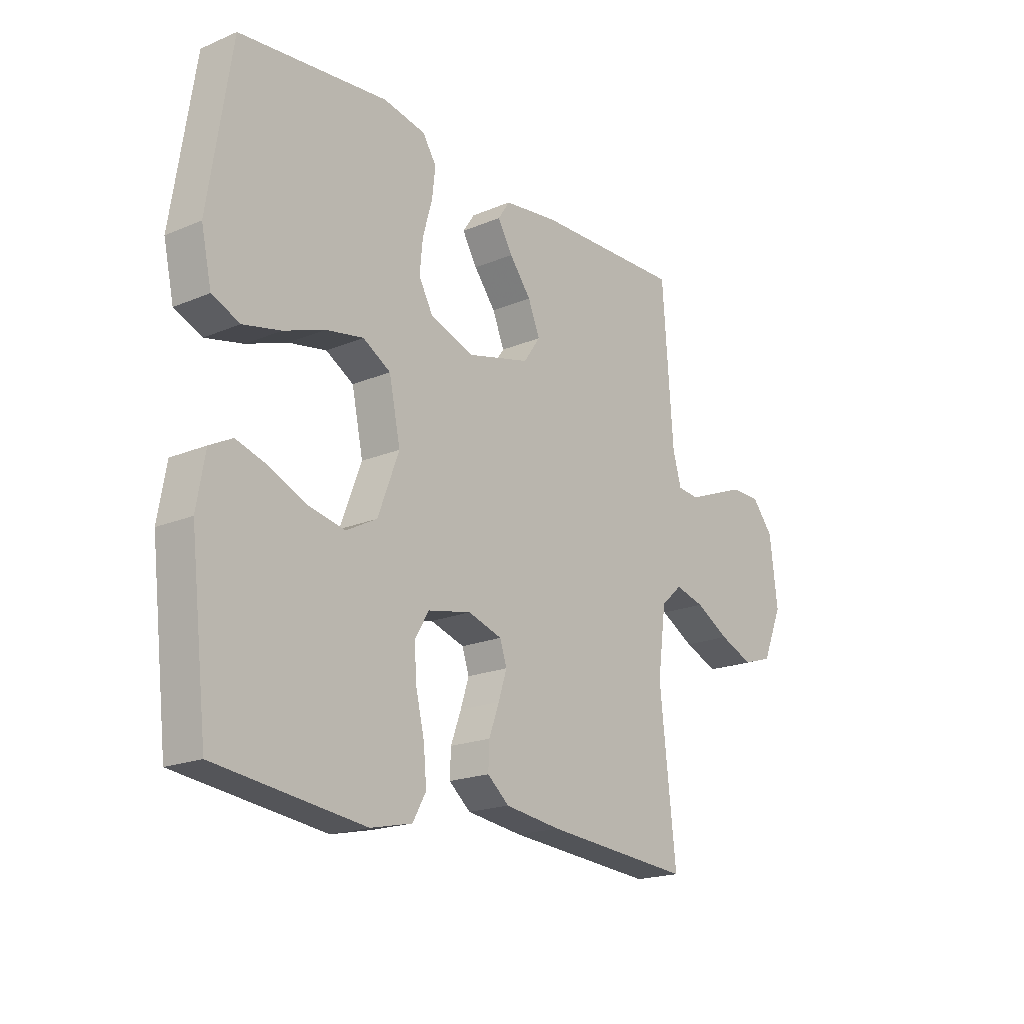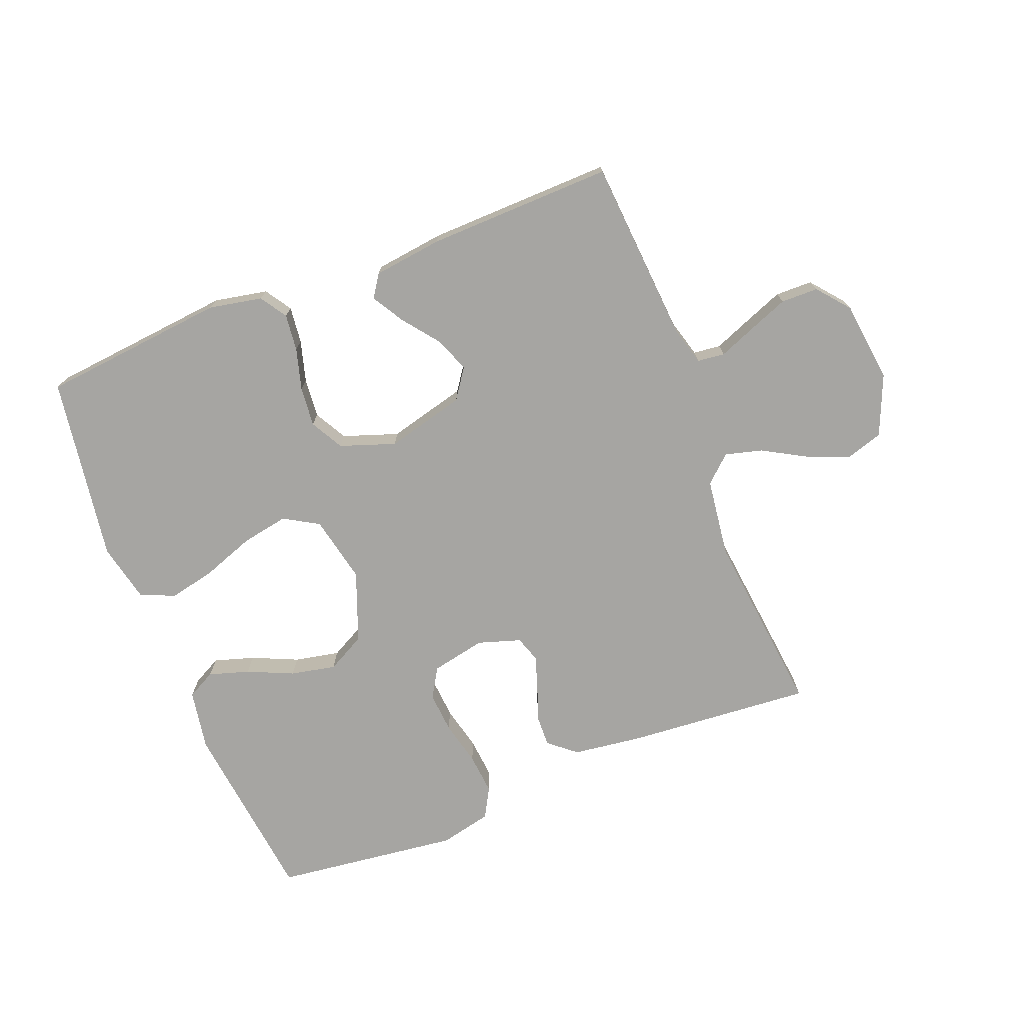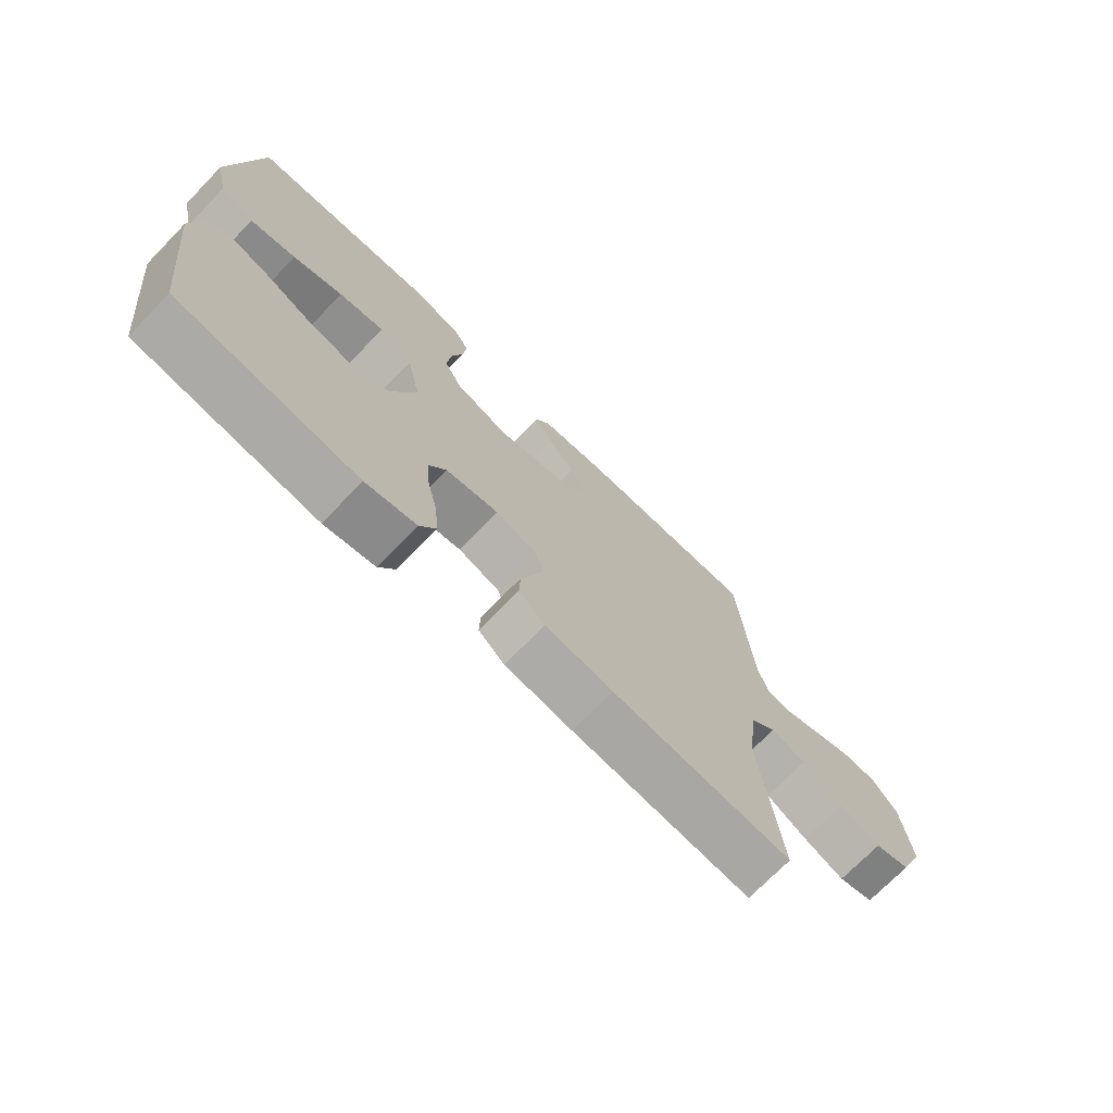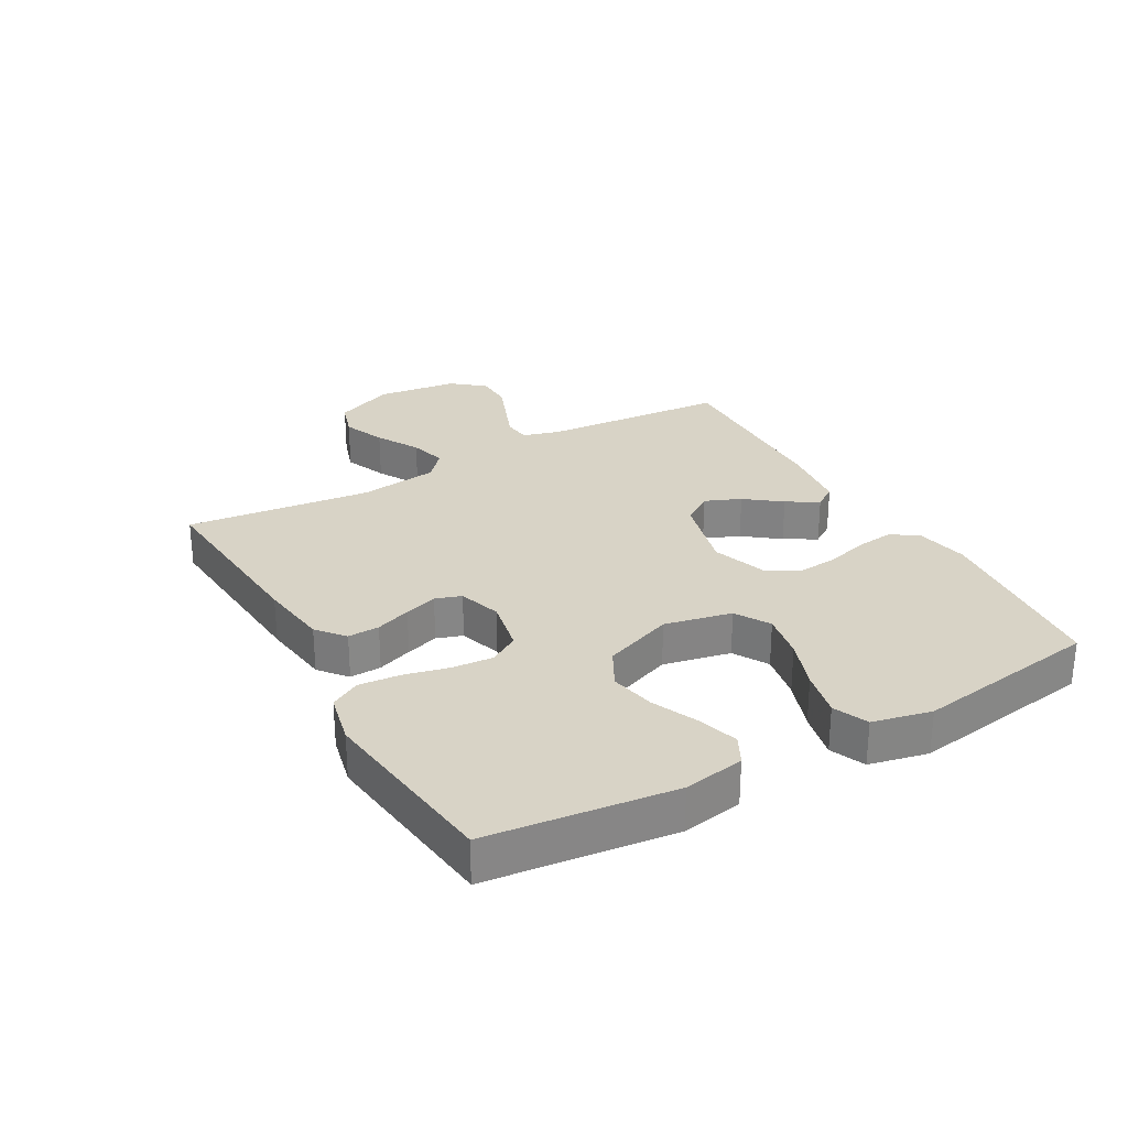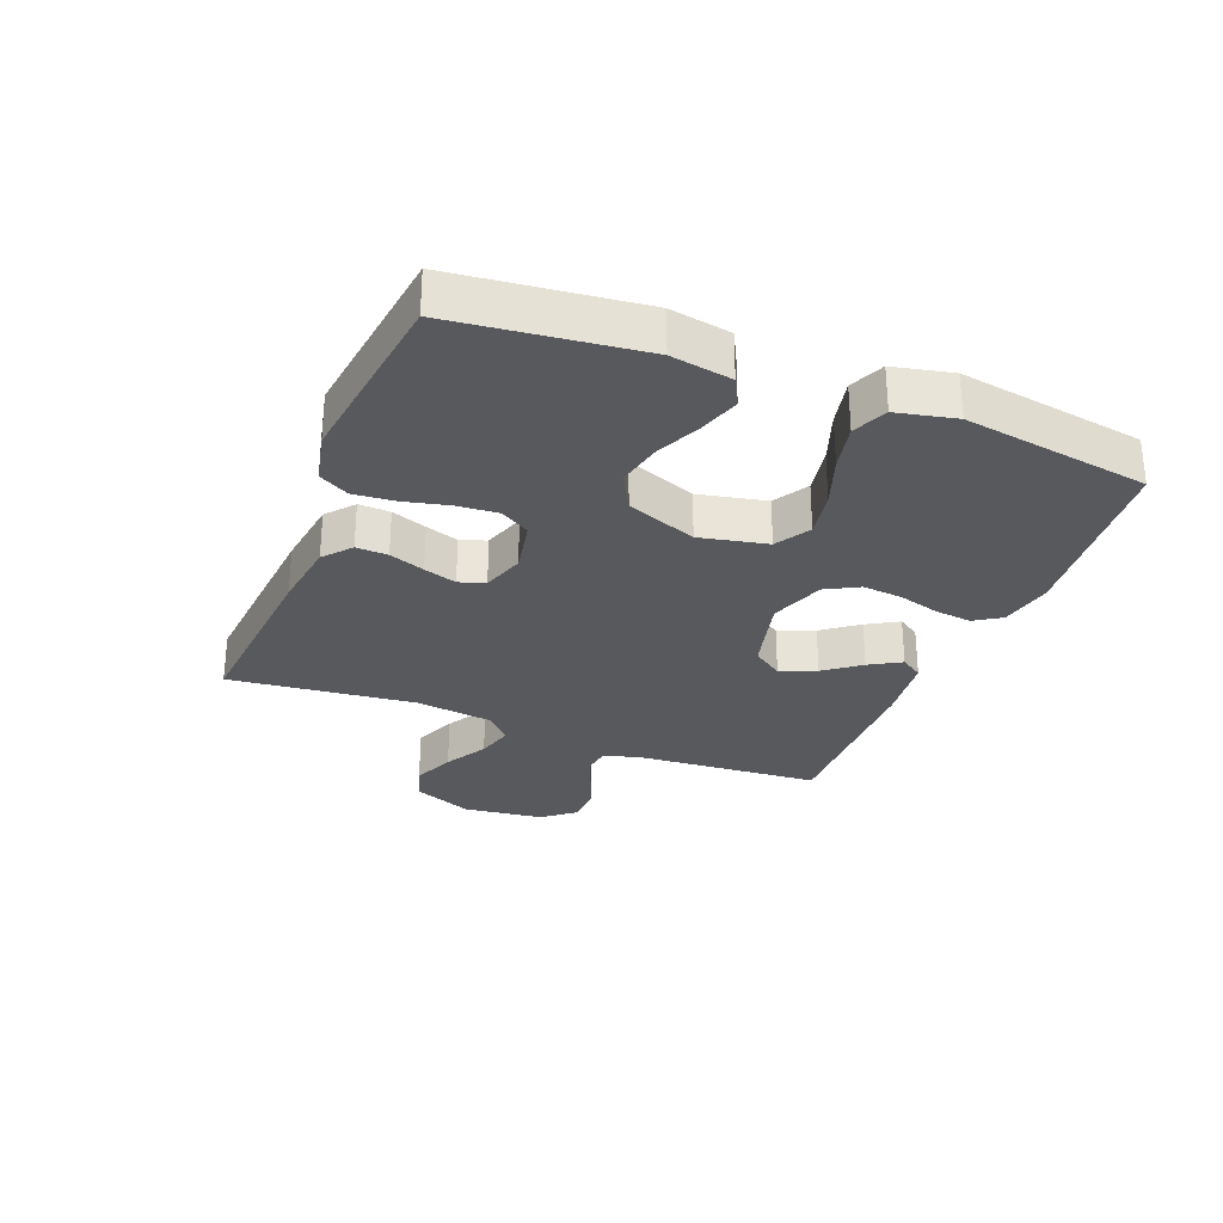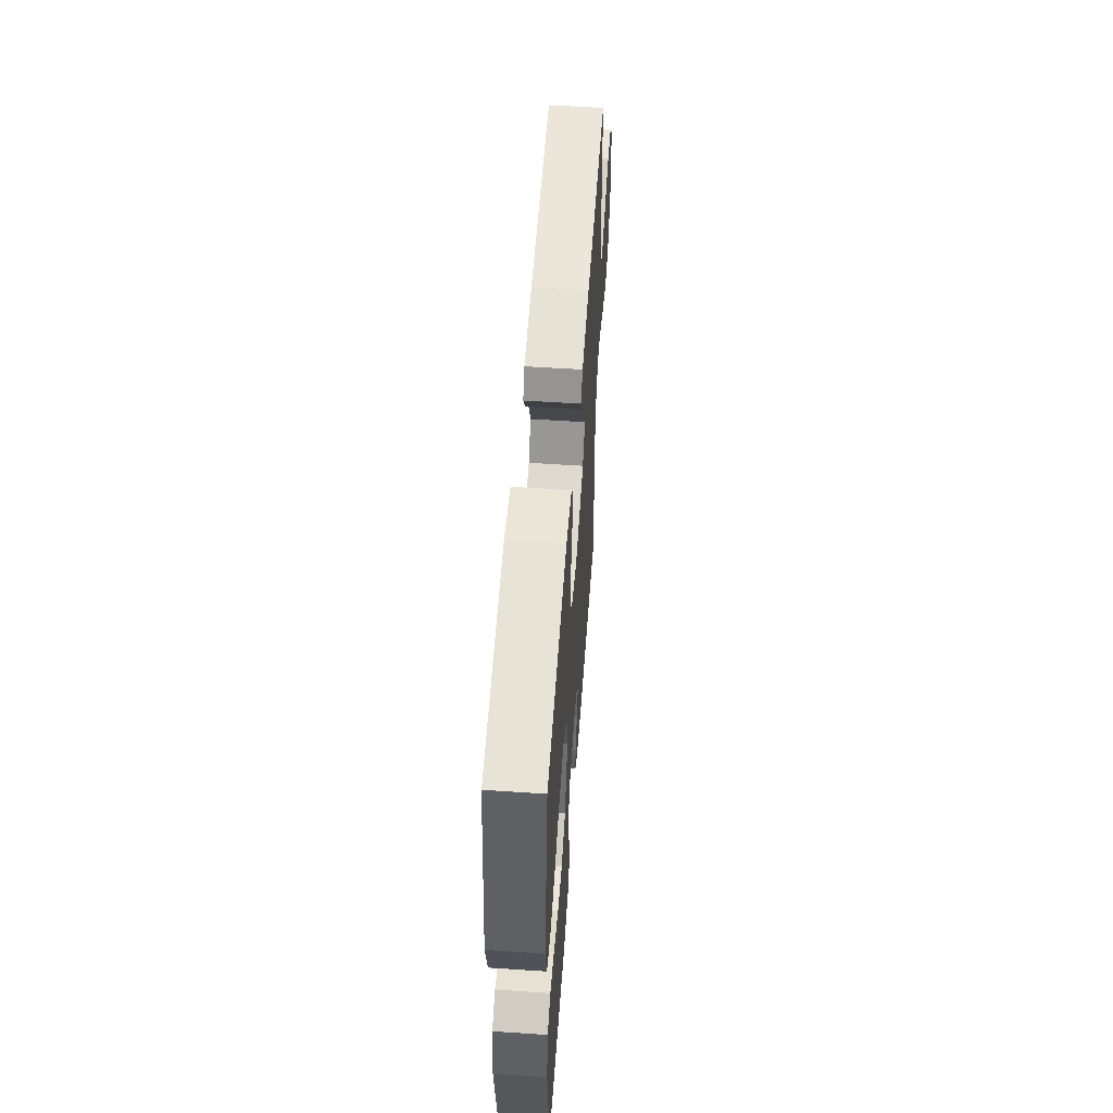
<metadata>
{"format":"obj","ext":"obj","renderer":"f3d","projection":"perspective","resolution":1024,"background":"white","views":[{"elev":-19.2,"azim":-51.5,"up":"+Z"},{"elev":-73.6,"azim":21.5,"up":"+Y"},{"elev":-72.1,"azim":-44.2,"up":"+Z"},{"elev":28.2,"azim":-119.4,"up":"+Y"},{"elev":-29.0,"azim":-111.7,"up":"+Y"},{"elev":56.1,"azim":-86.0,"up":"+Z"}]}
</metadata>
<code>
v 0.5 0.07 -0.5
v 0.2 0.07 -0.476
v 0.087 0.07 -0.461
v 0.043 0.07 -0.424
v 0.045 0.07 -0.373
v 0.066 0.07 -0.316
v 0.083 0.07 -0.263
v 0.069 0.07 -0.221
v 0 0.07 -0.199
v -0.088 0.07 -0.217
v -0.117 0.07 -0.265
v -0.112 0.07 -0.331
v -0.095 0.07 -0.403
v -0.089 0.07 -0.47
v -0.116 0.07 -0.518
v -0.2 0.07 -0.537
v -0.5 0.07 -0.5
v -0.535 0.07 -0.2
v -0.518 0.07 -0.102
v -0.472 0.07 -0.078
v -0.407 0.07 -0.098
v -0.333 0.07 -0.131
v -0.26 0.07 -0.146
v -0.198 0.07 -0.113
v -0.155 0.07 0
v -0.178 0.07 0.109
v -0.234 0.07 0.142
v -0.31 0.07 0.128
v -0.393 0.07 0.098
v -0.469 0.07 0.081
v -0.525 0.07 0.105
v -0.546 0.07 0.2
v -0.5 0.07 0.5
v -0.2 0.07 0.53
v -0.114 0.07 0.513
v -0.086 0.07 0.47
v -0.093 0.07 0.41
v -0.112 0.07 0.343
v -0.118 0.07 0.279
v -0.089 0.07 0.226
v 0 0.07 0.195
v 0.128 0.07 0.228
v 0.162 0.07 0.277
v 0.138 0.07 0.335
v 0.094 0.07 0.392
v 0.064 0.07 0.443
v 0.088 0.07 0.479
v 0.2 0.07 0.493
v 0.5 0.07 0.5
v 0.522 0.07 0.2
v 0.539 0.07 0.14
v 0.583 0.07 0.135
v 0.643 0.07 0.159
v 0.707 0.07 0.184
v 0.767 0.07 0.183
v 0.81 0.07 0.131
v 0.826 0.07 0
v 0.785 0.07 -0.097
v 0.725 0.07 -0.116
v 0.656 0.07 -0.088
v 0.587 0.07 -0.049
v 0.527 0.07 -0.033
v 0.484 0.07 -0.072
v 0.467 0.07 -0.2
v 0.5 0 -0.5
v 0.2 0 -0.476
v 0.087 0 -0.461
v 0.043 0 -0.424
v 0.045 0 -0.373
v 0.066 0 -0.316
v 0.083 0 -0.263
v 0.069 0 -0.221
v 0 0 -0.199
v -0.088 0 -0.217
v -0.117 0 -0.265
v -0.112 0 -0.331
v -0.095 0 -0.403
v -0.089 0 -0.47
v -0.116 0 -0.518
v -0.2 0 -0.537
v -0.5 0 -0.5
v -0.535 0 -0.2
v -0.518 0 -0.102
v -0.472 0 -0.078
v -0.407 0 -0.098
v -0.333 0 -0.131
v -0.26 0 -0.146
v -0.198 0 -0.113
v -0.155 0 0
v -0.178 0 0.109
v -0.234 0 0.142
v -0.31 0 0.128
v -0.393 0 0.098
v -0.469 0 0.081
v -0.525 0 0.105
v -0.546 0 0.2
v -0.5 0 0.5
v -0.2 0 0.53
v -0.114 0 0.513
v -0.086 0 0.47
v -0.093 0 0.41
v -0.112 0 0.343
v -0.118 0 0.279
v -0.089 0 0.226
v 0 0 0.195
v 0.128 0 0.228
v 0.162 0 0.277
v 0.138 0 0.335
v 0.094 0 0.392
v 0.064 0 0.443
v 0.088 0 0.479
v 0.2 0 0.493
v 0.5 0 0.5
v 0.522 0 0.2
v 0.539 0 0.14
v 0.583 0 0.135
v 0.643 0 0.159
v 0.707 0 0.184
v 0.767 0 0.183
v 0.81 0 0.131
v 0.826 0 0
v 0.785 0 -0.097
v 0.725 0 -0.116
v 0.656 0 -0.088
v 0.587 0 -0.049
v 0.527 0 -0.033
v 0.484 0 -0.072
v 0.467 0 -0.2
f 59 60 61
f 58 59 61
f 57 58 61
f 56 57 61
f 55 56 61
f 54 55 61
f 53 54 61
f 52 53 61
f 51 52 61 62
f 50 51 62 63
f 49 50 63
f 48 49 63
f 47 48 63
f 46 47 63
f 45 46 63
f 44 45 63
f 36 37 38
f 35 36 38
f 34 35 38
f 33 34 38
f 32 33 38
f 31 32 38
f 30 31 38
f 29 30 38
f 28 29 38
f 27 28 38 39
f 26 27 39 40
f 20 21 22
f 19 20 22
f 18 19 22
f 17 18 22
f 16 17 22
f 15 16 22
f 14 15 22
f 13 14 22
f 12 13 22
f 11 12 22 23
f 10 11 23 24
f 4 5 6
f 3 4 6
f 2 3 6
f 1 2 6
f 64 1 6
f 64 6 7
f 43 44 63 64
f 64 7 8
f 43 64 8
f 42 43 8
f 41 42 8 9
f 41 9 10
f 40 41 10
f 26 40 10
f 25 26 10
f 10 24 25
f 125 124 123
f 125 123 122
f 125 122 121
f 125 121 120
f 125 120 119
f 125 119 118
f 125 118 117
f 125 117 116
f 126 125 116 115
f 127 126 115 114
f 127 114 113
f 127 113 112
f 127 112 111
f 127 111 110
f 127 110 109
f 127 109 108
f 102 101 100
f 102 100 99
f 102 99 98
f 102 98 97
f 102 97 96
f 102 96 95
f 102 95 94
f 102 94 93
f 102 93 92
f 103 102 92 91
f 104 103 91 90
f 86 85 84
f 86 84 83
f 86 83 82
f 86 82 81
f 86 81 80
f 86 80 79
f 86 79 78
f 86 78 77
f 86 77 76
f 87 86 76 75
f 88 87 75 74
f 70 69 68
f 70 68 67
f 70 67 66
f 70 66 65
f 70 65 128
f 71 70 128
f 128 127 108 107
f 72 71 128
f 72 128 107
f 72 107 106
f 73 72 106 105
f 74 73 105
f 74 105 104
f 74 104 90
f 74 90 89
f 89 88 74
f 1 65 66 2
f 2 66 67 3
f 3 67 68 4
f 4 68 69 5
f 5 69 70 6
f 6 70 71 7
f 7 71 72 8
f 8 72 73 9
f 9 73 74 10
f 10 74 75 11
f 11 75 76 12
f 12 76 77 13
f 13 77 78 14
f 14 78 79 15
f 15 79 80 16
f 16 80 81 17
f 17 81 82 18
f 18 82 83 19
f 19 83 84 20
f 20 84 85 21
f 21 85 86 22
f 22 86 87 23
f 23 87 88 24
f 24 88 89 25
f 25 89 90 26
f 26 90 91 27
f 27 91 92 28
f 28 92 93 29
f 29 93 94 30
f 30 94 95 31
f 31 95 96 32
f 32 96 97 33
f 33 97 98 34
f 34 98 99 35
f 35 99 100 36
f 36 100 101 37
f 37 101 102 38
f 38 102 103 39
f 39 103 104 40
f 40 104 105 41
f 41 105 106 42
f 42 106 107 43
f 43 107 108 44
f 44 108 109 45
f 45 109 110 46
f 46 110 111 47
f 47 111 112 48
f 48 112 113 49
f 49 113 114 50
f 50 114 115 51
f 51 115 116 52
f 52 116 117 53
f 53 117 118 54
f 54 118 119 55
f 55 119 120 56
f 56 120 121 57
f 57 121 122 58
f 58 122 123 59
f 59 123 124 60
f 60 124 125 61
f 61 125 126 62
f 62 126 127 63
f 63 127 128 64
f 64 128 65 1

</code>
